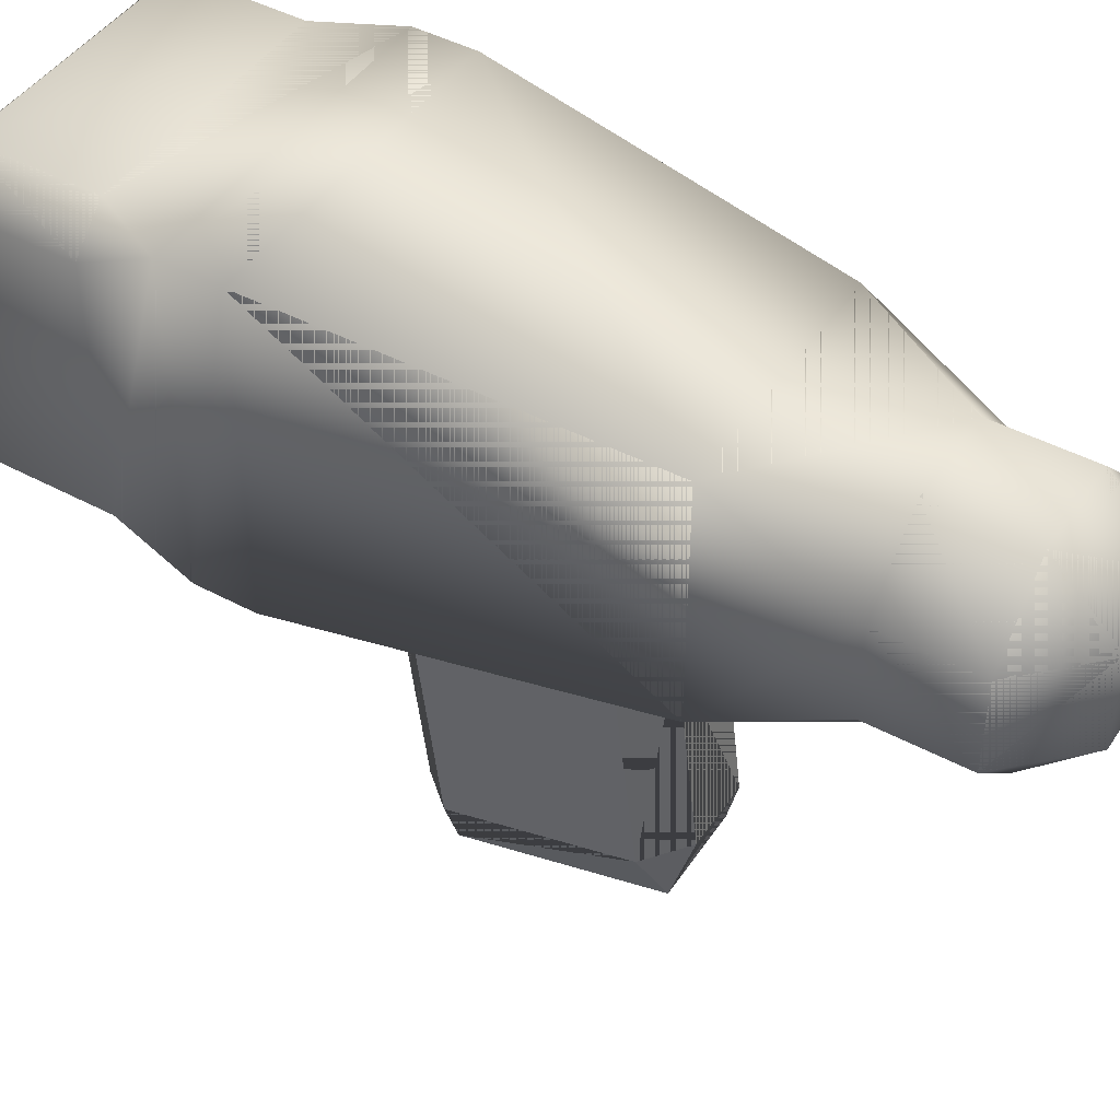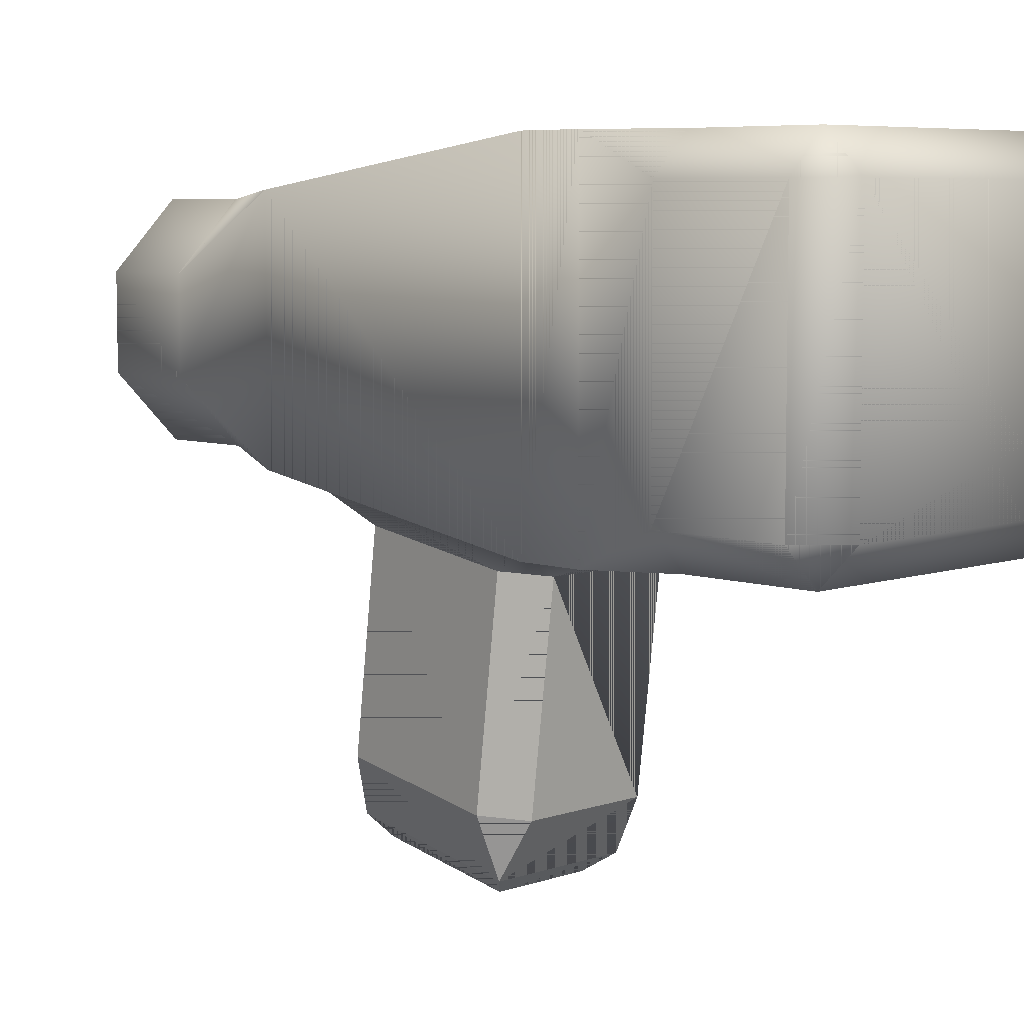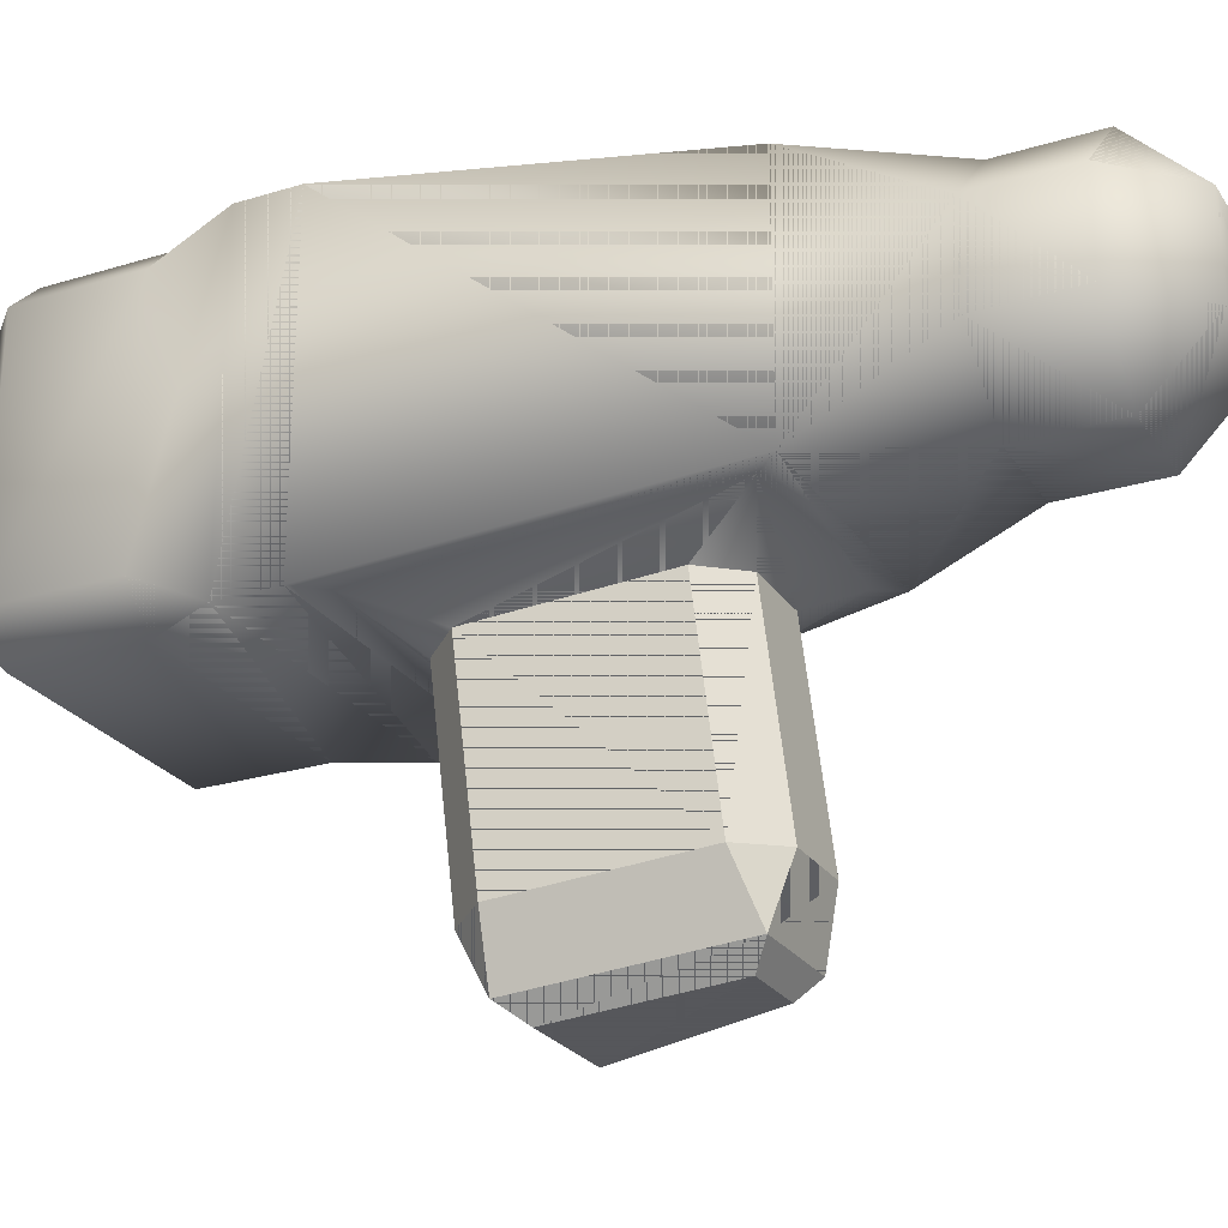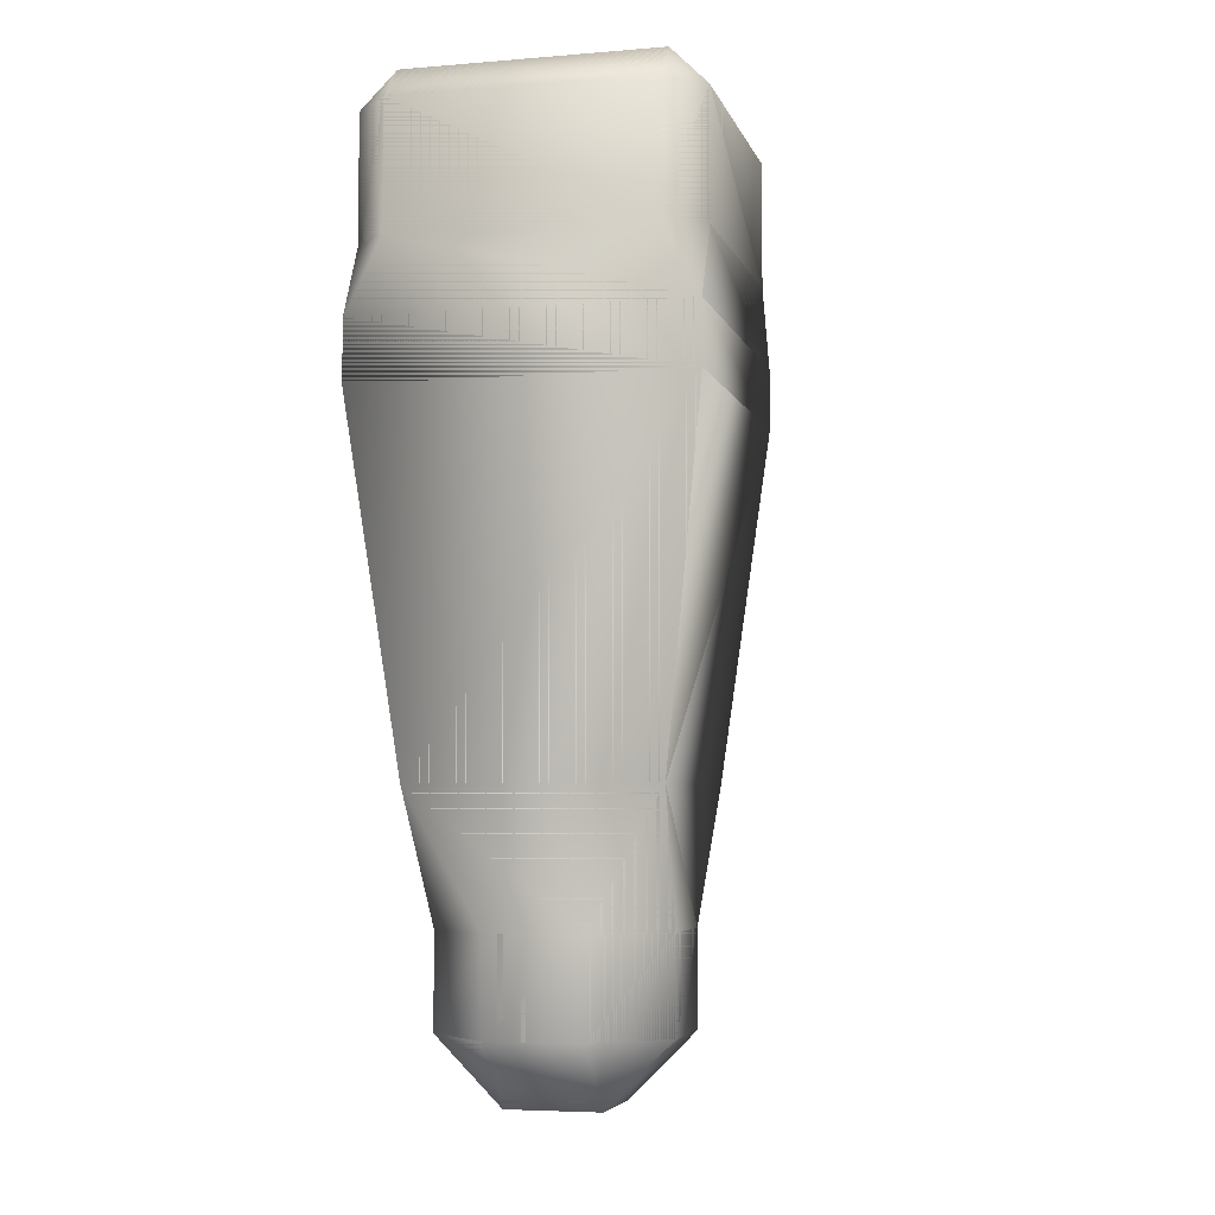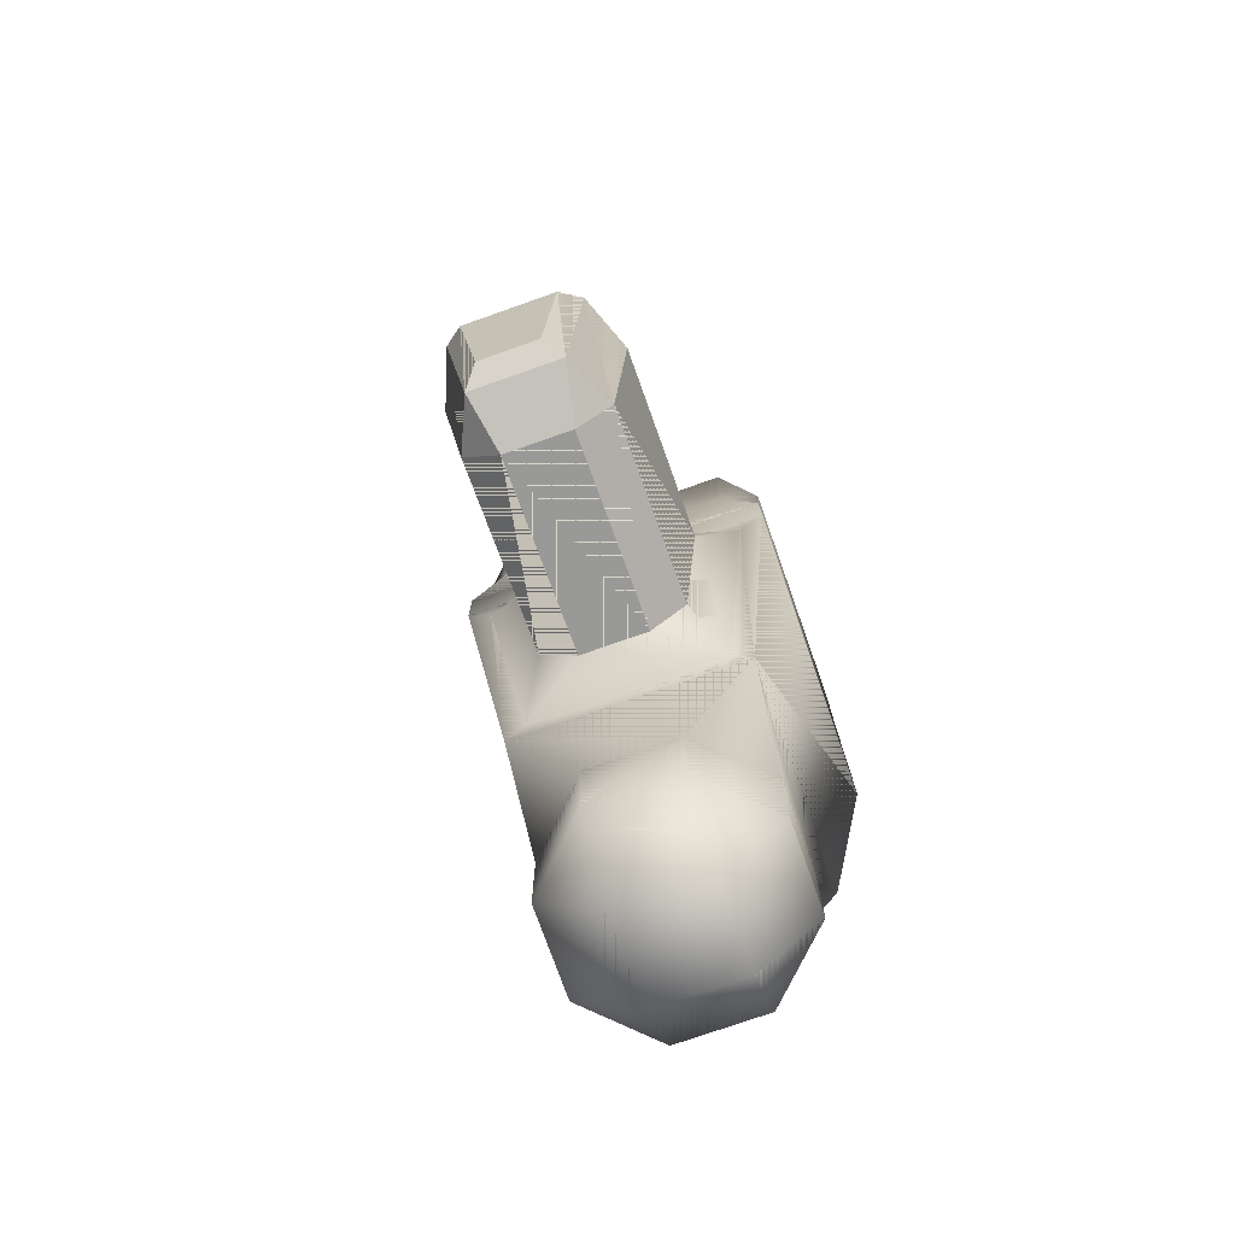
<metadata>
{"format":"obj","ext":"obj","renderer":"f3d","projection":"perspective","resolution":1024,"background":"white","views":[{"elev":45.3,"azim":-58.2,"up":"+Z"},{"elev":6.6,"azim":135.2,"up":"+Z"},{"elev":-25.2,"azim":-63.8,"up":"+Z"},{"elev":-5.4,"azim":14.2,"up":"+Y"},{"elev":-75.1,"azim":-160.6,"up":"+Y"}]}
</metadata>
<code>
o Cube
v 1.449 4.711 1.449
v -1.449 4.711 1.449
v 1.124 5.902 1.449
v 1.449 5.251 1.449
v 1.449 5.902 1.124
v -1.124 5.902 1.449
v -1.449 5.902 1.124
v -1.449 5.251 1.449
v 1.449 5.902 -1.124
v 1.449 5.251 -1.449
v 1.124 5.902 -1.449
v -1.449 5.902 -1.124
v -1.124 5.902 -1.449
v -1.449 5.251 -1.449
v 1.124 7.015 1.449
v 1.449 7.015 1.124
v 1.124 7.34 1.124
v -1.124 7.015 1.449
v -1.124 7.34 1.124
v -1.449 7.015 1.124
v 1.449 7.015 -1.124
v 1.124 7.015 -1.449
v 1.124 7.34 -1.124
v -1.449 7.015 -1.124
v -1.124 7.34 -1.124
v -1.124 7.015 -1.449
v 0.4138 0.4138 -1
v 1 0.4138 -0.4138
v 0.4138 -1 -0.4138
v 0.4138 -0.4138 -1
v 1 -0.4138 -0.4138
v 1 0.4138 0.4138
v 1.07 1.582 1.07
v 0.4138 0.4138 1
v 1 -0.4138 0.4138
v 0.4138 -0.4138 1
v 0.4138 -1 0.4138
v -0.4138 0.4138 -1
v -1 0.4138 -0.4138
v -1 -0.4138 -0.4138
v -0.4138 -0.4138 -1
v -0.4138 -1 -0.4138
v -1 0.4138 0.4138
v -0.4138 0.4138 1
v -1.07 1.582 1.07
v -0.4138 -1 0.4138
v -0.4138 -0.4138 1
v -1 -0.4138 0.4138
v -1.449 4.711 -1.449
v 1.449 4.711 -1.449
v -1.07 1.582 -1.07
v 1.07 1.582 -1.07
v -0.4427 3.484 -4.154
v 0.4427 3.484 -4.154
v -0.2786 2.128 -3.99
v 0.2786 2.128 -3.99
v 0.5702 4.169 -1.691
v 1.22 4.509 -1.425
v 0.8394 3.868 -1.655
v -0.5702 4.169 -1.691
v -0.8394 3.868 -1.655
v -1.22 4.509 -1.425
v 0.3138 2.05 -1.435
v 0.6559 2.351 -1.471
v 0.8906 1.783 -1.095
v -0.3138 2.05 -1.435
v -0.8906 1.783 -1.095
v -0.6559 2.351 -1.471
v -0.5702 3.949 -3.516
v -0.6322 3.671 -4.008
v -0.8394 3.647 -3.479
v 0.5702 3.949 -3.516
v 0.8394 3.647 -3.479
v 0.6322 3.671 -4.008
v -0.3138 1.829 -3.259
v -0.6559 2.13 -3.296
v -0.4277 1.981 -3.803
v 0.3138 1.829 -3.259
v 0.4277 1.981 -3.803
v 0.6559 2.13 -3.296
v 0.4427 3.484 -4.154
v 0.4427 3.484 -4.154
v -0.4427 3.484 -4.154
v -0.4427 3.484 -4.154
v -0.2786 2.128 -3.99
v -0.2786 2.128 -3.99
v 0.2786 2.128 -3.99
v 0.2786 2.128 -3.99
v 0.8394 3.868 -1.655
v 0.8394 3.868 -1.655
v 0.5702 4.169 -1.691
v 0.5702 4.169 -1.691
v -0.5702 4.169 -1.691
v -0.5702 4.169 -1.691
v -0.8394 3.868 -1.655
v -0.8394 3.868 -1.655
v 0.3138 2.05 -1.435
v 0.3138 2.05 -1.435
v 0.6559 2.351 -1.471
v 0.6559 2.351 -1.471
v -0.6559 2.351 -1.471
v -0.6559 2.351 -1.471
v -0.3138 2.05 -1.435
v -0.3138 2.05 -1.435
v -0.8394 3.647 -3.479
v -0.8394 3.647 -3.479
v -0.8394 3.647 -3.479
v -0.5702 3.949 -3.516
v -0.5702 3.949 -3.516
v -0.5702 3.949 -3.516
v -0.6322 3.671 -4.008
v -0.6322 3.671 -4.008
v -0.6322 3.671 -4.008
v -0.6322 3.671 -4.008
v 0.6322 3.671 -4.008
v 0.6322 3.671 -4.008
v 0.6322 3.671 -4.008
v 0.6322 3.671 -4.008
v 0.5702 3.949 -3.516
v 0.5702 3.949 -3.516
v 0.5702 3.949 -3.516
v 0.8394 3.647 -3.479
v 0.8394 3.647 -3.479
v 0.8394 3.647 -3.479
v -0.4277 1.981 -3.803
v -0.4277 1.981 -3.803
v -0.4277 1.981 -3.803
v -0.4277 1.981 -3.803
v -0.3138 1.829 -3.259
v -0.3138 1.829 -3.259
v -0.3138 1.829 -3.259
v -0.6559 2.13 -3.296
v -0.6559 2.13 -3.296
v -0.6559 2.13 -3.296
v 0.6559 2.13 -3.296
v 0.6559 2.13 -3.296
v 0.6559 2.13 -3.296
v 0.3138 1.829 -3.259
v 0.3138 1.829 -3.259
v 0.3138 1.829 -3.259
v 0.4277 1.981 -3.803
v 0.4277 1.981 -3.803
v 0.4277 1.981 -3.803
v 0.4277 1.981 -3.803
v 0.5702 4.169 -1.691
v -0.5702 3.949 -3.516
v 1.449 4.711 1.449
v -1.449 4.711 1.449
v 1.449 4.711 -1.449
v -1.449 4.711 -1.449
v 1.449 5.902 1.124
v 1.124 5.902 1.449
v 1.449 5.251 1.449
v -1.449 5.251 1.449
v -1.124 5.902 1.449
v -1.449 5.902 1.124
v 1.124 5.902 -1.449
v 1.449 5.902 -1.124
v 1.449 5.251 -1.449
v -1.449 5.251 -1.449
v -1.449 5.902 -1.124
v -1.124 5.902 -1.449
v 1.124 7.34 1.124
v 1.124 7.015 1.449
v 1.449 7.015 1.124
v -1.449 7.015 1.124
v -1.124 7.015 1.449
v -1.124 7.34 1.124
v 1.124 7.34 -1.124
v 1.449 7.015 -1.124
v 1.124 7.015 -1.449
v -1.124 7.015 -1.449
v -1.449 7.015 -1.124
v -1.124 7.34 -1.124
v 1 0.4138 -0.4138
v 0.4138 0.4138 -1
v 1.07 1.582 -1.07
v 1 -0.4138 -0.4138
v 0.4138 -1 -0.4138
v 0.4138 -0.4138 -1
v 0.4138 0.4138 1
v 1 0.4138 0.4138
v 1.07 1.582 1.07
v 0.4138 -1 0.4138
v 1 -0.4138 0.4138
v 0.4138 -0.4138 1
v -1.07 1.582 -1.07
v -0.4138 0.4138 -1
v -1 0.4138 -0.4138
v -0.4138 -1 -0.4138
v -1 -0.4138 -0.4138
v -0.4138 -0.4138 -1
v -1.07 1.582 1.07
v -1 0.4138 0.4138
v -0.4138 0.4138 1
v -1 -0.4138 0.4138
v -0.4138 -1 0.4138
v -0.4138 -0.4138 1
v 1.22 4.509 -1.425
v -1.22 4.509 -1.425
v 0.8906 1.783 -1.095
v -0.3138 2.05 -1.435
v -0.8906 1.783 -1.095
v -0.5702 3.949 -3.516
v -0.4277 1.981 -3.803
v -0.6559 2.13 -3.296
v -0.8394 3.868 -1.655
v -0.6559 2.351 -1.471
v 0.6322 3.671 -4.008
v 0.5702 4.169 -1.691
v 0.2786 2.128 -3.99
v 0.4427 3.484 -4.154
v -0.4427 3.484 -4.154
v -0.2786 2.128 -3.99
v 0.8394 3.868 -1.655
v -0.5702 4.169 -1.691
v 0.5702 3.949 -3.516
v 0.3138 2.05 -1.435
v 0.6559 2.351 -1.471
v 0.3138 1.829 -3.259
v -0.8394 3.647 -3.479
v -0.6322 3.671 -4.008
v 0.8394 3.647 -3.479
v 0.6559 2.13 -3.296
v -0.3138 1.829 -3.259
v 0.4277 1.981 -3.803
f 43 48 40
f 45 2 1
f 51 49 2
f 34 36 47
f 127 86 84
f 28 31 35
f 25 23 17
f 29 42 46
f 33 1 50
f 13 11 22
f 2 49 14
f 7 12 24
f 9 5 16
f 1 2 8
f 49 50 10
f 50 1 4
f 3 5 4
f 6 8 7
f 9 11 10
f 12 14 13
f 15 17 16
f 18 20 19
f 21 23 22
f 24 26 25
f 6 3 4
f 5 9 10
f 12 7 8
f 11 13 14
f 19 17 15
f 17 23 21
f 25 19 20
f 23 25 26
f 18 6 7
f 13 26 24
f 16 5 3
f 9 21 22
f 3 6 18
f 27 28 52
f 29 31 30
f 32 34 33
f 35 37 36
f 38 51 39
f 40 42 41
f 43 45 44
f 46 48 47
f 46 42 40
f 42 29 30
f 31 28 27
f 44 47 48
f 36 34 32
f 41 38 39
f 45 33 34
f 33 52 28
f 37 46 47
f 51 45 43
f 52 51 38
f 29 37 35
f 38 41 30
f 100 90 123
f 104 98 139
f 96 102 133
f 65 67 51
f 62 49 51
f 85 87 81
f 58 65 52
f 143 117 82
f 56 55 126
f 112 53 54
f 62 58 50
f 91 89 58
f 93 62 95
f 97 65 99
f 103 101 67
f 108 105 111
f 119 115 122
f 129 125 132
f 138 135 141
f 62 93 91
f 97 103 67
f 65 58 89
f 67 101 95
f 109 70 118
f 78 79 77
f 80 73 74
f 76 128 114
f 61 107 110
f 124 59 92
f 66 131 134
f 140 63 64
f 145 60 146
f 43 40 39
f 45 1 33
f 51 2 45
f 34 47 44
f 127 84 113
f 28 35 32
f 25 17 19
f 29 46 37
f 33 50 52
f 13 22 26
f 2 14 8
f 7 24 20
f 9 16 21
f 1 8 4
f 49 10 14
f 50 4 10
f 6 4 8
f 5 10 4
f 12 8 14
f 11 14 10
f 19 15 18
f 17 21 16
f 25 20 24
f 23 26 22
f 18 7 20
f 13 24 12
f 16 3 15
f 9 22 11
f 3 18 15
f 46 40 48
f 42 30 41
f 31 27 30
f 44 48 43
f 36 32 35
f 41 39 40
f 45 34 44
f 33 28 32
f 37 47 36
f 51 43 39
f 52 38 27
f 29 35 31
f 38 30 27
f 100 123 136
f 104 139 130
f 96 133 106
f 65 51 52
f 62 51 67
f 85 81 83
f 58 52 50
f 143 82 88
f 56 126 142
f 112 54 116
f 62 50 49
f 62 91 58
f 97 67 65
f 65 89 99
f 67 95 62
f 109 118 120
f 78 77 75
f 80 74 144
f 76 114 71
f 61 110 94
f 124 92 121
f 66 134 68
f 140 64 137
f 57 69 72
f 194 191 196
f 193 147 148
f 187 148 150
f 181 198 186
f 205 213 214
f 175 185 178
f 174 163 169
f 179 197 190
f 183 149 147
f 162 171 157
f 148 160 150
f 156 173 161
f 158 165 151
f 147 154 148
f 150 159 149
f 149 153 147
f 152 153 151
f 155 156 154
f 158 159 157
f 161 162 160
f 164 165 163
f 167 168 166
f 170 171 169
f 173 174 172
f 155 153 152
f 151 159 158
f 161 154 156
f 157 160 162
f 168 164 163
f 163 170 169
f 174 166 168
f 169 172 174
f 167 156 155
f 162 173 172
f 165 152 151
f 158 171 170
f 152 167 155
f 176 177 175
f 179 180 178
f 182 183 181
f 185 186 184
f 188 189 187
f 191 192 190
f 194 195 193
f 197 198 196
f 197 191 190
f 190 180 179
f 178 176 175
f 195 196 198
f 186 182 181
f 192 189 188
f 193 181 183
f 183 175 177
f 184 198 197
f 187 194 193
f 177 188 187
f 179 185 184
f 188 180 192
f 219 223 215
f 202 220 218
f 207 206 208
f 201 187 203
f 200 187 150
f 214 212 211
f 199 177 201
f 226 212 209
f 211 205 214
f 222 212 213
f 200 149 199
f 210 199 215
f 216 207 200
f 218 219 201
f 202 203 208
f 204 222 221
f 217 223 209
f 225 206 205
f 220 226 224
f 200 210 216
f 218 203 202
f 201 215 199
f 203 207 208
f 204 209 222
f 220 205 226
f 224 209 223
f 206 222 205
f 207 204 221
f 223 210 215
f 202 206 225
f 220 219 218
f 210 204 216
f 194 189 191
f 193 183 147
f 187 193 148
f 181 195 198
f 205 222 213
f 175 182 185
f 174 168 163
f 179 184 197
f 183 177 149
f 162 172 171
f 148 154 160
f 156 166 173
f 158 170 165
f 147 153 154
f 150 160 159
f 149 159 153
f 155 154 153
f 151 153 159
f 161 160 154
f 157 159 160
f 168 167 164
f 163 165 170
f 174 173 166
f 169 171 172
f 167 166 156
f 162 161 173
f 165 164 152
f 158 157 171
f 152 164 167
f 197 196 191
f 190 192 180
f 178 180 176
f 195 194 196
f 186 185 182
f 192 191 189
f 193 195 181
f 183 182 175
f 184 186 198
f 187 189 194
f 177 176 188
f 179 178 185
f 188 176 180
f 219 224 223
f 202 225 220
f 207 221 206
f 201 177 187
f 200 203 187
f 214 213 212
f 199 149 177
f 226 211 212
f 211 226 205
f 222 209 212
f 200 150 149
f 200 199 210
f 218 201 203
f 201 219 215
f 203 200 207
f 204 217 209
f 220 225 205
f 224 226 209
f 206 221 222
f 207 216 204
f 223 217 210
f 202 208 206
f 220 224 219
f 210 217 204
f 56 226 211
f 117 226 209
f 124 217 223
f 92 215 210
f 106 206 221
f 105 204 221
f 73 224 223
f 99 215 219
f 127 222 205
f 108 222 204
f 75 205 225
f 59 223 215
f 96 221 207
f 111 221 222
f 128 206 205
f 60 210 216
f 94 204 216
f 115 217 209
f 77 226 205
f 57 217 210
f 123 215 223
f 119 223 217
f 134 225 206
f 61 216 207
f 121 210 217
f 122 209 223
f 78 225 220
f 146 216 204
f 104 225 202
f 125 225 205
f 140 224 220
f 95 208 207
f 133 208 206
f 129 206 225
f 80 226 224
f 107 207 221
f 139 218 220
f 132 205 206
f 79 220 226
f 64 218 219
f 100 224 219
f 135 220 224
f 103 218 202
f 138 226 220
f 83 212 213
f 63 220 218
f 141 224 226
f 87 214 211
f 137 219 224
f 81 211 212
f 66 208 202
f 91 216 210
f 84 214 213
f 68 206 208
f 86 205 214
f 98 202 218
f 89 210 215
f 131 202 225
f 113 213 222
f 110 221 204
f 82 209 212
f 71 222 221
f 143 211 226
f 90 219 215
f 76 221 206
f 54 213 212
f 93 207 216
f 70 204 222
f 88 212 211
f 102 207 208
f 72 204 217
f 116 212 209
f 109 217 204
f 118 222 209
f 85 213 214
f 112 209 222
f 97 219 218
f 114 205 222
f 53 222 213
f 69 210 204
f 130 220 225
f 120 209 217
f 55 211 214
f 145 204 210
f 142 205 226
f 101 202 208
f 74 223 209
f 126 214 205
f 136 223 224
f 144 209 226
f 56 142 226
f 117 143 226
f 124 121 217
f 92 59 215
f 106 133 206
f 105 108 204
f 73 80 224
f 99 89 215
f 127 113 222
f 108 111 222
f 75 77 205
f 59 124 223
f 96 106 221
f 111 105 221
f 128 76 206
f 60 145 210
f 94 110 204
f 115 119 217
f 77 79 226
f 57 72 217
f 123 90 215
f 119 122 223
f 134 131 225
f 61 94 216
f 121 92 210
f 122 115 209
f 78 75 225
f 146 60 216
f 104 130 225
f 125 129 225
f 140 137 224
f 95 101 208
f 133 102 208
f 129 132 206
f 80 144 226
f 107 61 207
f 139 98 218
f 132 125 205
f 79 78 220
f 64 63 218
f 100 136 224
f 135 138 220
f 103 97 218
f 138 141 226
f 83 81 212
f 63 140 220
f 141 135 224
f 87 85 214
f 137 64 219
f 81 87 211
f 66 68 208
f 91 93 216
f 84 86 214
f 68 134 206
f 86 127 205
f 98 104 202
f 89 91 210
f 131 66 202
f 113 84 213
f 110 107 221
f 82 117 209
f 71 114 222
f 143 88 211
f 90 100 219
f 76 71 221
f 54 53 213
f 93 95 207
f 70 109 204
f 88 82 212
f 102 96 207
f 72 69 204
f 116 54 212
f 109 120 217
f 118 70 222
f 85 83 213
f 112 116 209
f 97 99 219
f 114 128 205
f 53 112 222
f 69 57 210
f 130 139 220
f 120 118 209
f 55 56 211
f 145 146 204
f 142 126 205
f 101 103 202
f 74 73 223
f 126 55 214
f 136 123 223
f 144 74 209

</code>
